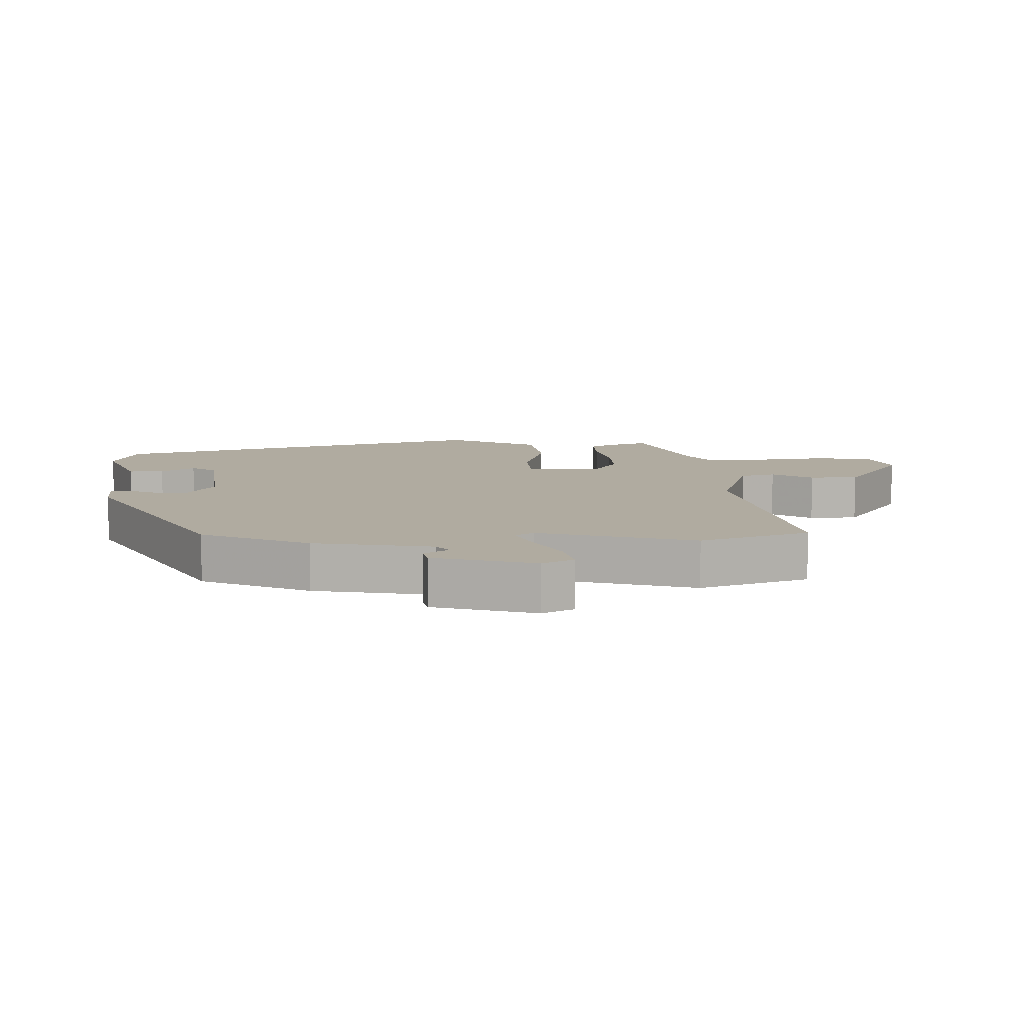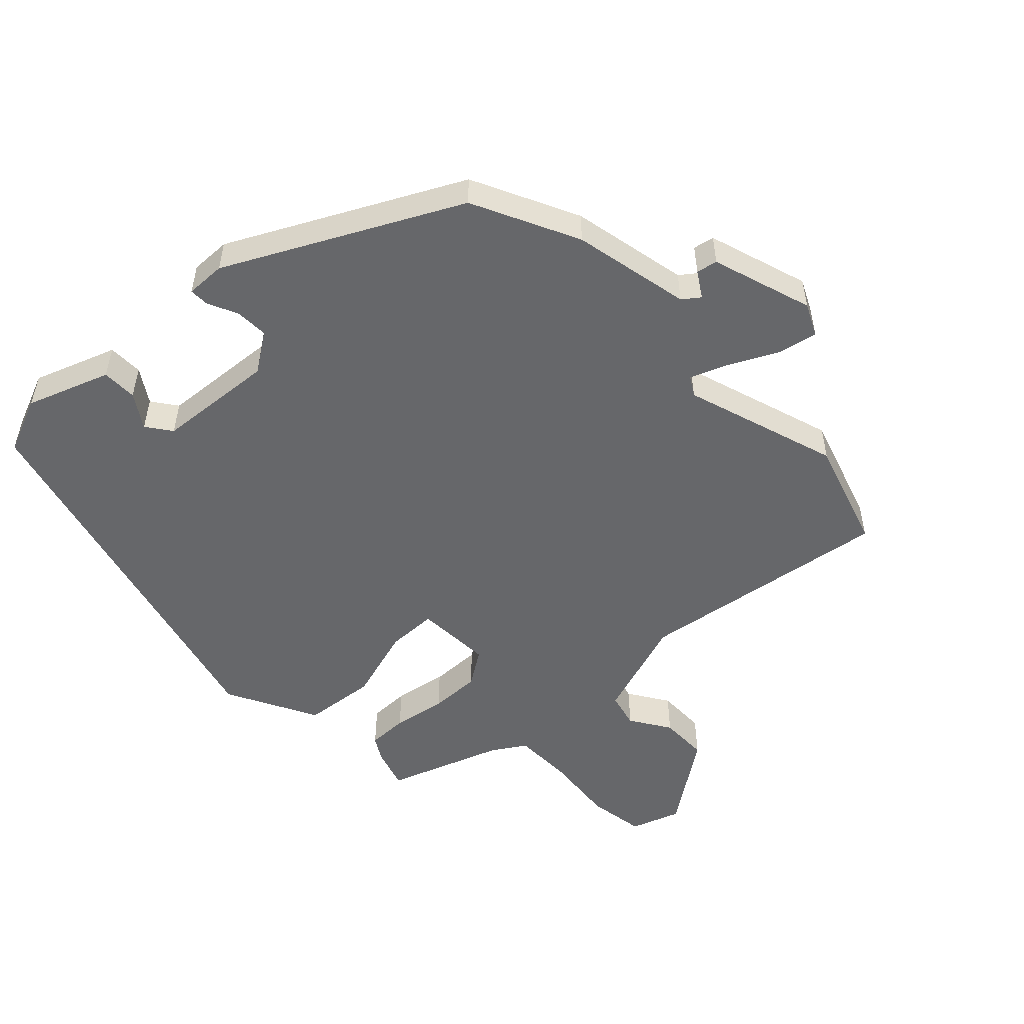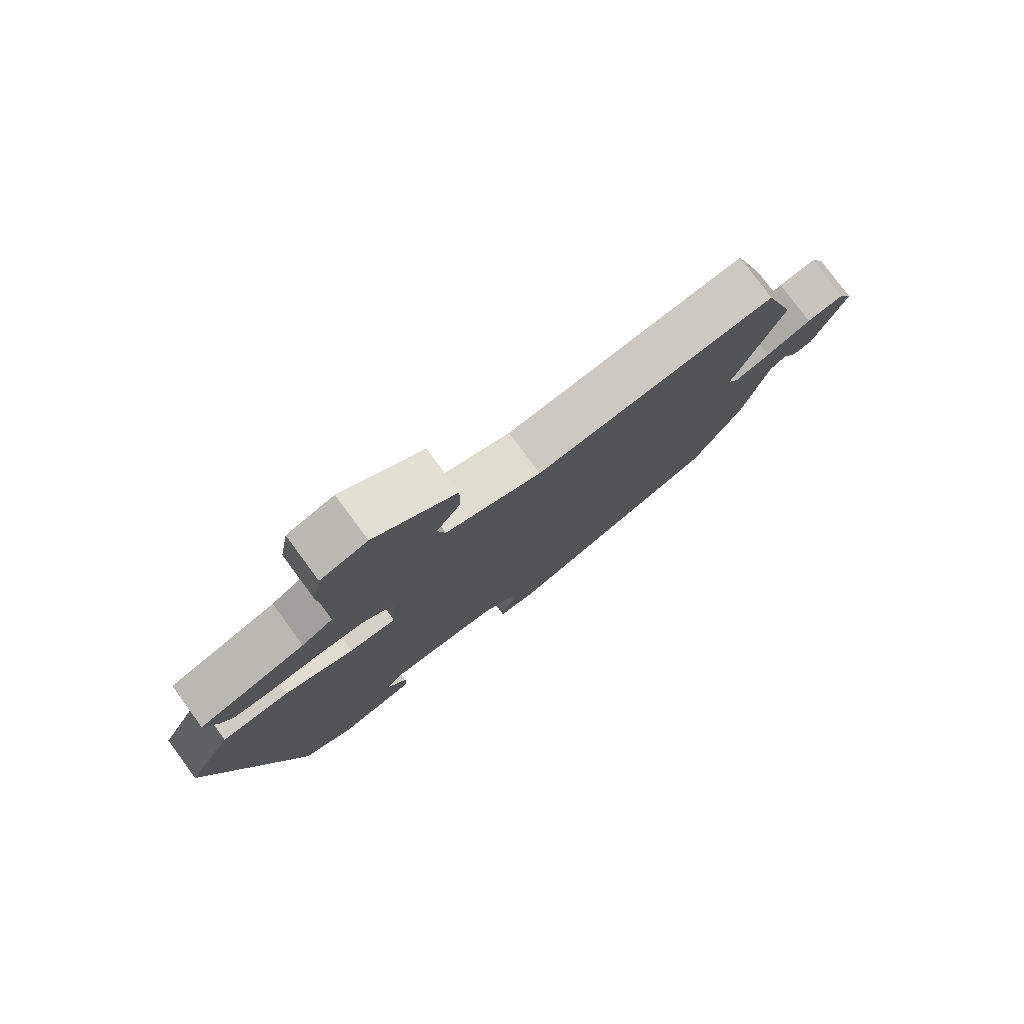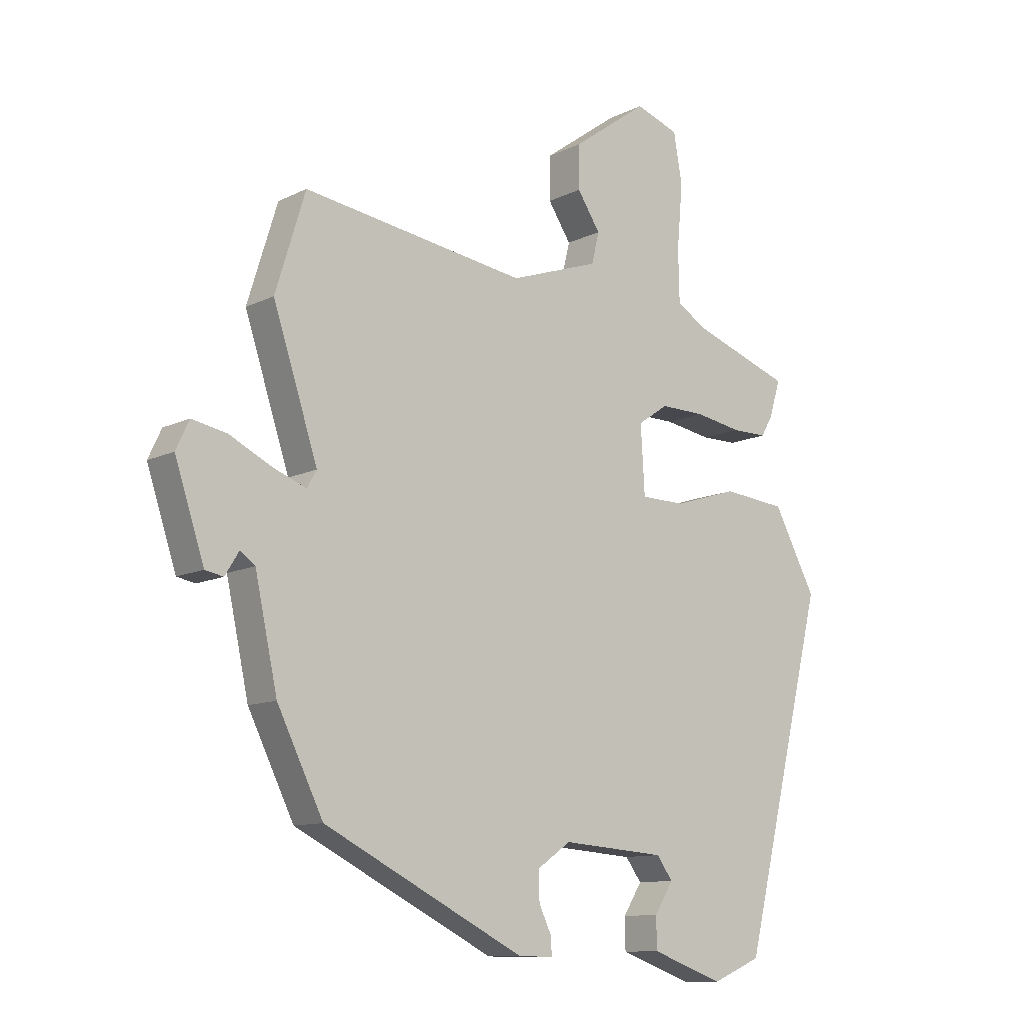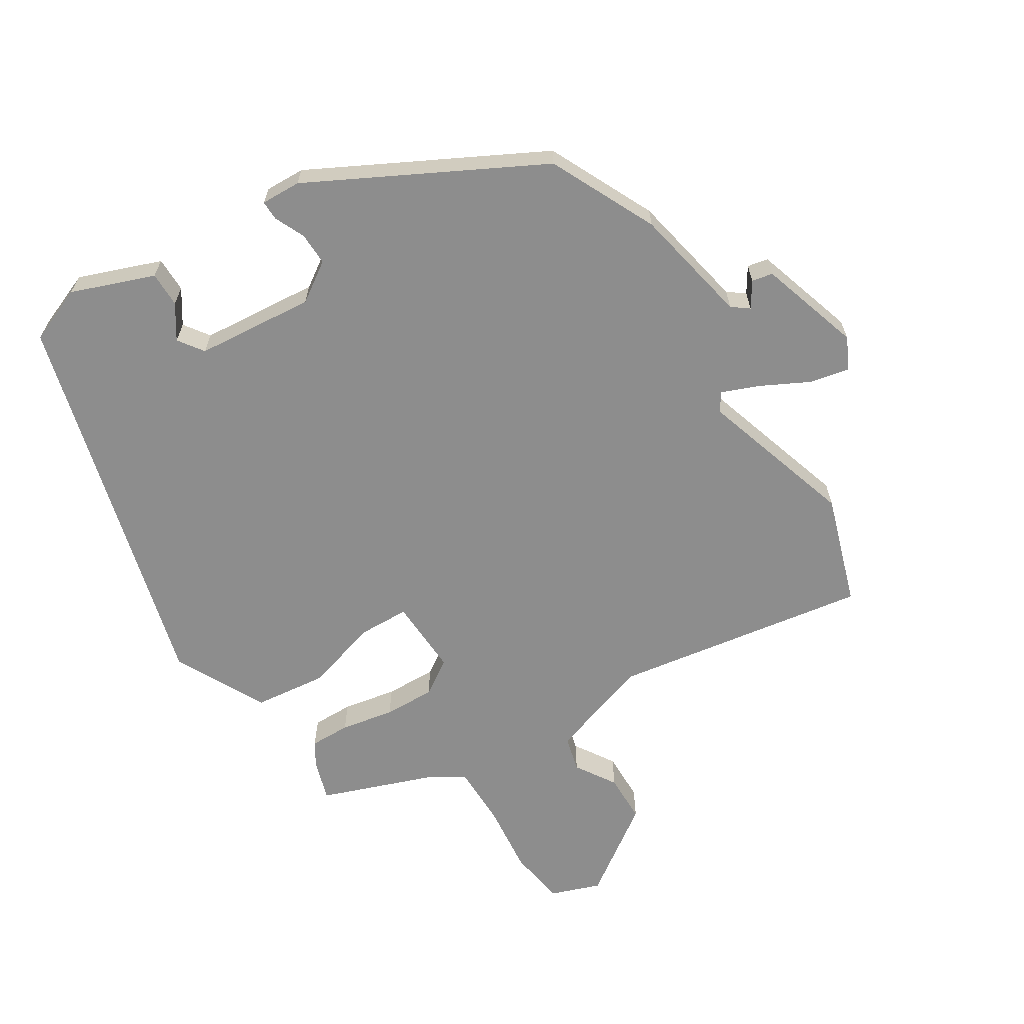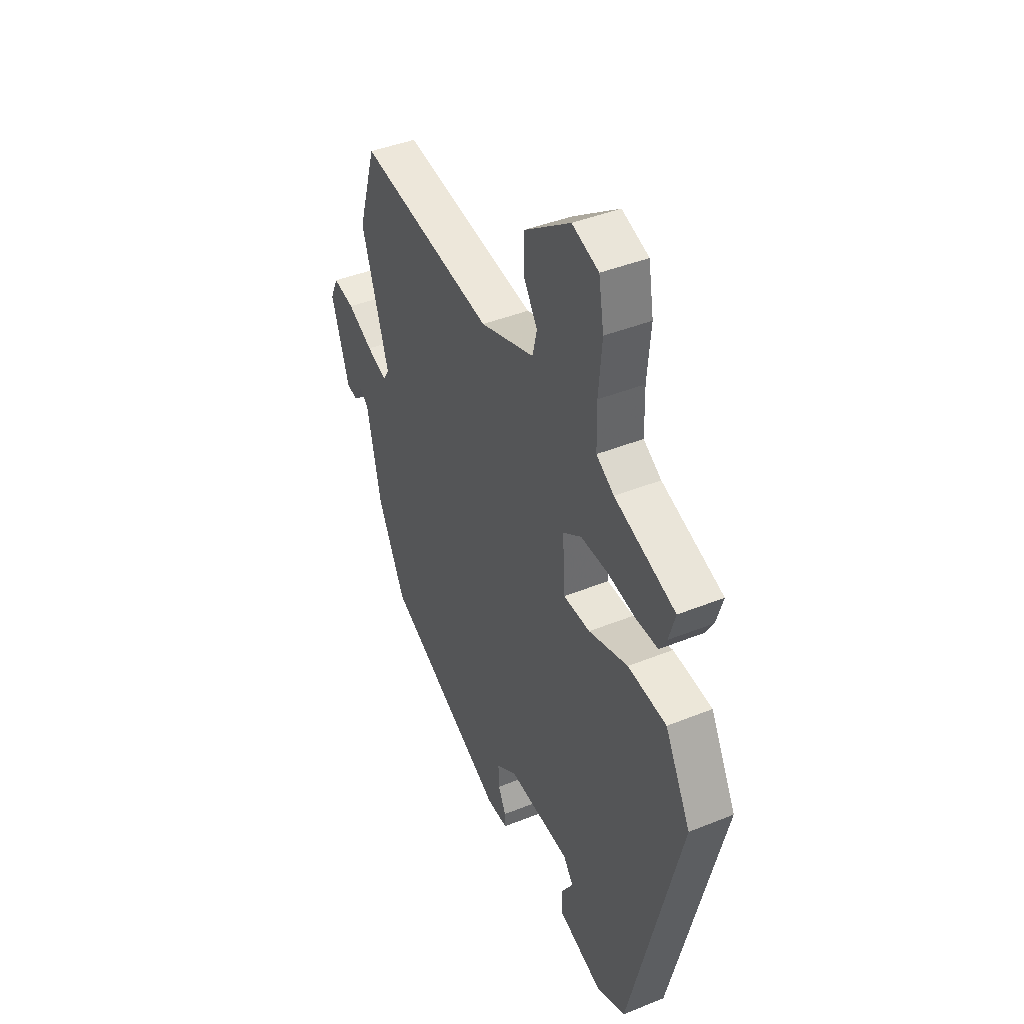
<metadata>
{"format":"obj","ext":"obj","renderer":"f3d","projection":"perspective","resolution":1024,"background":"white","views":[{"elev":9.8,"azim":-93.9,"up":"+Y"},{"elev":-52.2,"azim":-136.8,"up":"+Y"},{"elev":78.9,"azim":143.6,"up":"+Z"},{"elev":-11.2,"azim":-40.1,"up":"+Z"},{"elev":-64.6,"azim":-148.9,"up":"+Y"},{"elev":42.2,"azim":64.1,"up":"+Z"}]}
</metadata>
<code>
v -0.436 0.07 -0.335
v -0.516 0.07 -0.174
v -0.555 0.07 0.006
v -0.581 0.07 0.025
v -0.605 0.07 -0.014
v -0.637 0.07 -0.008
v -0.688 0.07 0.146
v -0.665 0.07 0.195
v -0.604 0.07 0.183
v -0.531 0.07 0.147
v -0.473 0.07 0.125
v -0.456 0.07 0.154
v -0.534 0.07 0.39
v -0.482 0.07 0.558
v -0.092 0.07 0.502
v 0.064 0.07 0.556
v 0.077 0.07 0.61
v 0.037 0.07 0.671
v 0.037 0.07 0.746
v 0.17 0.07 0.842
v 0.246 0.07 0.816
v 0.261 0.07 0.729
v 0.251 0.07 0.619
v 0.253 0.07 0.528
v 0.304 0.07 0.496
v 0.479 0.07 0.435
v 0.46 0.07 0.372
v 0.439 0.07 0.336
v 0.377 0.07 0.336
v 0.295 0.07 0.35
v 0.217 0.07 0.351
v 0.164 0.07 0.315
v 0.171 0.07 0.198
v 0.248 0.07 0.197
v 0.361 0.07 0.232
v 0.472 0.07 0.221
v 0.546 0.07 0.083
v 0.399 0.07 -0.51
v 0.313 0.07 -0.546
v 0.186 0.07 -0.501
v 0.185 0.07 -0.447
v 0.218 0.07 -0.395
v 0.19 0.07 -0.357
v 0.009 0.07 -0.344
v -0.05 0.07 -0.385
v -0.048 0.07 -0.435
v -0.026 0.07 -0.481
v -0.025 0.07 -0.511
v -0.086 0.07 -0.51
v -0.436 0 -0.335
v -0.516 0 -0.174
v -0.555 0 0.006
v -0.581 0 0.025
v -0.605 0 -0.014
v -0.637 0 -0.008
v -0.688 0 0.146
v -0.665 0 0.195
v -0.604 0 0.183
v -0.531 0 0.147
v -0.473 0 0.125
v -0.456 0 0.154
v -0.534 0 0.39
v -0.482 0 0.558
v -0.092 0 0.502
v 0.064 0 0.556
v 0.077 0 0.61
v 0.037 0 0.671
v 0.037 0 0.746
v 0.17 0 0.842
v 0.246 0 0.816
v 0.261 0 0.729
v 0.251 0 0.619
v 0.253 0 0.528
v 0.304 0 0.496
v 0.479 0 0.435
v 0.46 0 0.372
v 0.439 0 0.336
v 0.377 0 0.336
v 0.295 0 0.35
v 0.217 0 0.351
v 0.164 0 0.315
v 0.171 0 0.198
v 0.248 0 0.197
v 0.361 0 0.232
v 0.472 0 0.221
v 0.546 0 0.083
v 0.399 0 -0.51
v 0.313 0 -0.546
v 0.186 0 -0.501
v 0.185 0 -0.447
v 0.218 0 -0.395
v 0.19 0 -0.357
v 0.009 0 -0.344
v -0.05 0 -0.385
v -0.048 0 -0.435
v -0.026 0 -0.481
v -0.025 0 -0.511
v -0.086 0 -0.51
f 1 2 3
f 49 1 3
f 48 49 3
f 47 48 3
f 46 47 3
f 45 46 3
f 44 45 3
f 43 44 3 4
f 40 41 42
f 39 40 42
f 38 39 42
f 37 38 42
f 37 42 43
f 36 37 43
f 35 36 43
f 34 35 43
f 33 34 43 4
f 28 29 30
f 27 28 30
f 26 27 30
f 25 26 30
f 24 25 30 31
f 23 24 31 32
f 21 22 23
f 20 21 23
f 19 20 23
f 18 19 23
f 17 18 23
f 16 17 23 32
f 12 13 14 15
f 16 32 33
f 15 16 33
f 12 15 33
f 11 12 33
f 8 9 10
f 7 8 10
f 6 7 10
f 5 6 10
f 4 5 10
f 11 33 4
f 4 10 11
f 52 51 50
f 52 50 98
f 52 98 97
f 52 97 96
f 52 96 95
f 52 95 94
f 52 94 93
f 53 52 93 92
f 91 90 89
f 91 89 88
f 91 88 87
f 91 87 86
f 92 91 86
f 92 86 85
f 92 85 84
f 92 84 83
f 53 92 83 82
f 79 78 77
f 79 77 76
f 79 76 75
f 79 75 74
f 80 79 74 73
f 81 80 73 72
f 72 71 70
f 72 70 69
f 72 69 68
f 72 68 67
f 72 67 66
f 81 72 66 65
f 64 63 62 61
f 82 81 65
f 82 65 64
f 82 64 61
f 82 61 60
f 59 58 57
f 59 57 56
f 59 56 55
f 59 55 54
f 59 54 53
f 53 82 60
f 60 59 53
f 1 50 51 2
f 2 51 52 3
f 3 52 53 4
f 4 53 54 5
f 5 54 55 6
f 6 55 56 7
f 7 56 57 8
f 8 57 58 9
f 9 58 59 10
f 10 59 60 11
f 11 60 61 12
f 12 61 62 13
f 13 62 63 14
f 14 63 64 15
f 15 64 65 16
f 16 65 66 17
f 17 66 67 18
f 18 67 68 19
f 19 68 69 20
f 20 69 70 21
f 21 70 71 22
f 22 71 72 23
f 23 72 73 24
f 24 73 74 25
f 25 74 75 26
f 26 75 76 27
f 27 76 77 28
f 28 77 78 29
f 29 78 79 30
f 30 79 80 31
f 31 80 81 32
f 32 81 82 33
f 33 82 83 34
f 34 83 84 35
f 35 84 85 36
f 36 85 86 37
f 37 86 87 38
f 38 87 88 39
f 39 88 89 40
f 40 89 90 41
f 41 90 91 42
f 42 91 92 43
f 43 92 93 44
f 44 93 94 45
f 45 94 95 46
f 46 95 96 47
f 47 96 97 48
f 48 97 98 49
f 49 98 50 1

</code>
